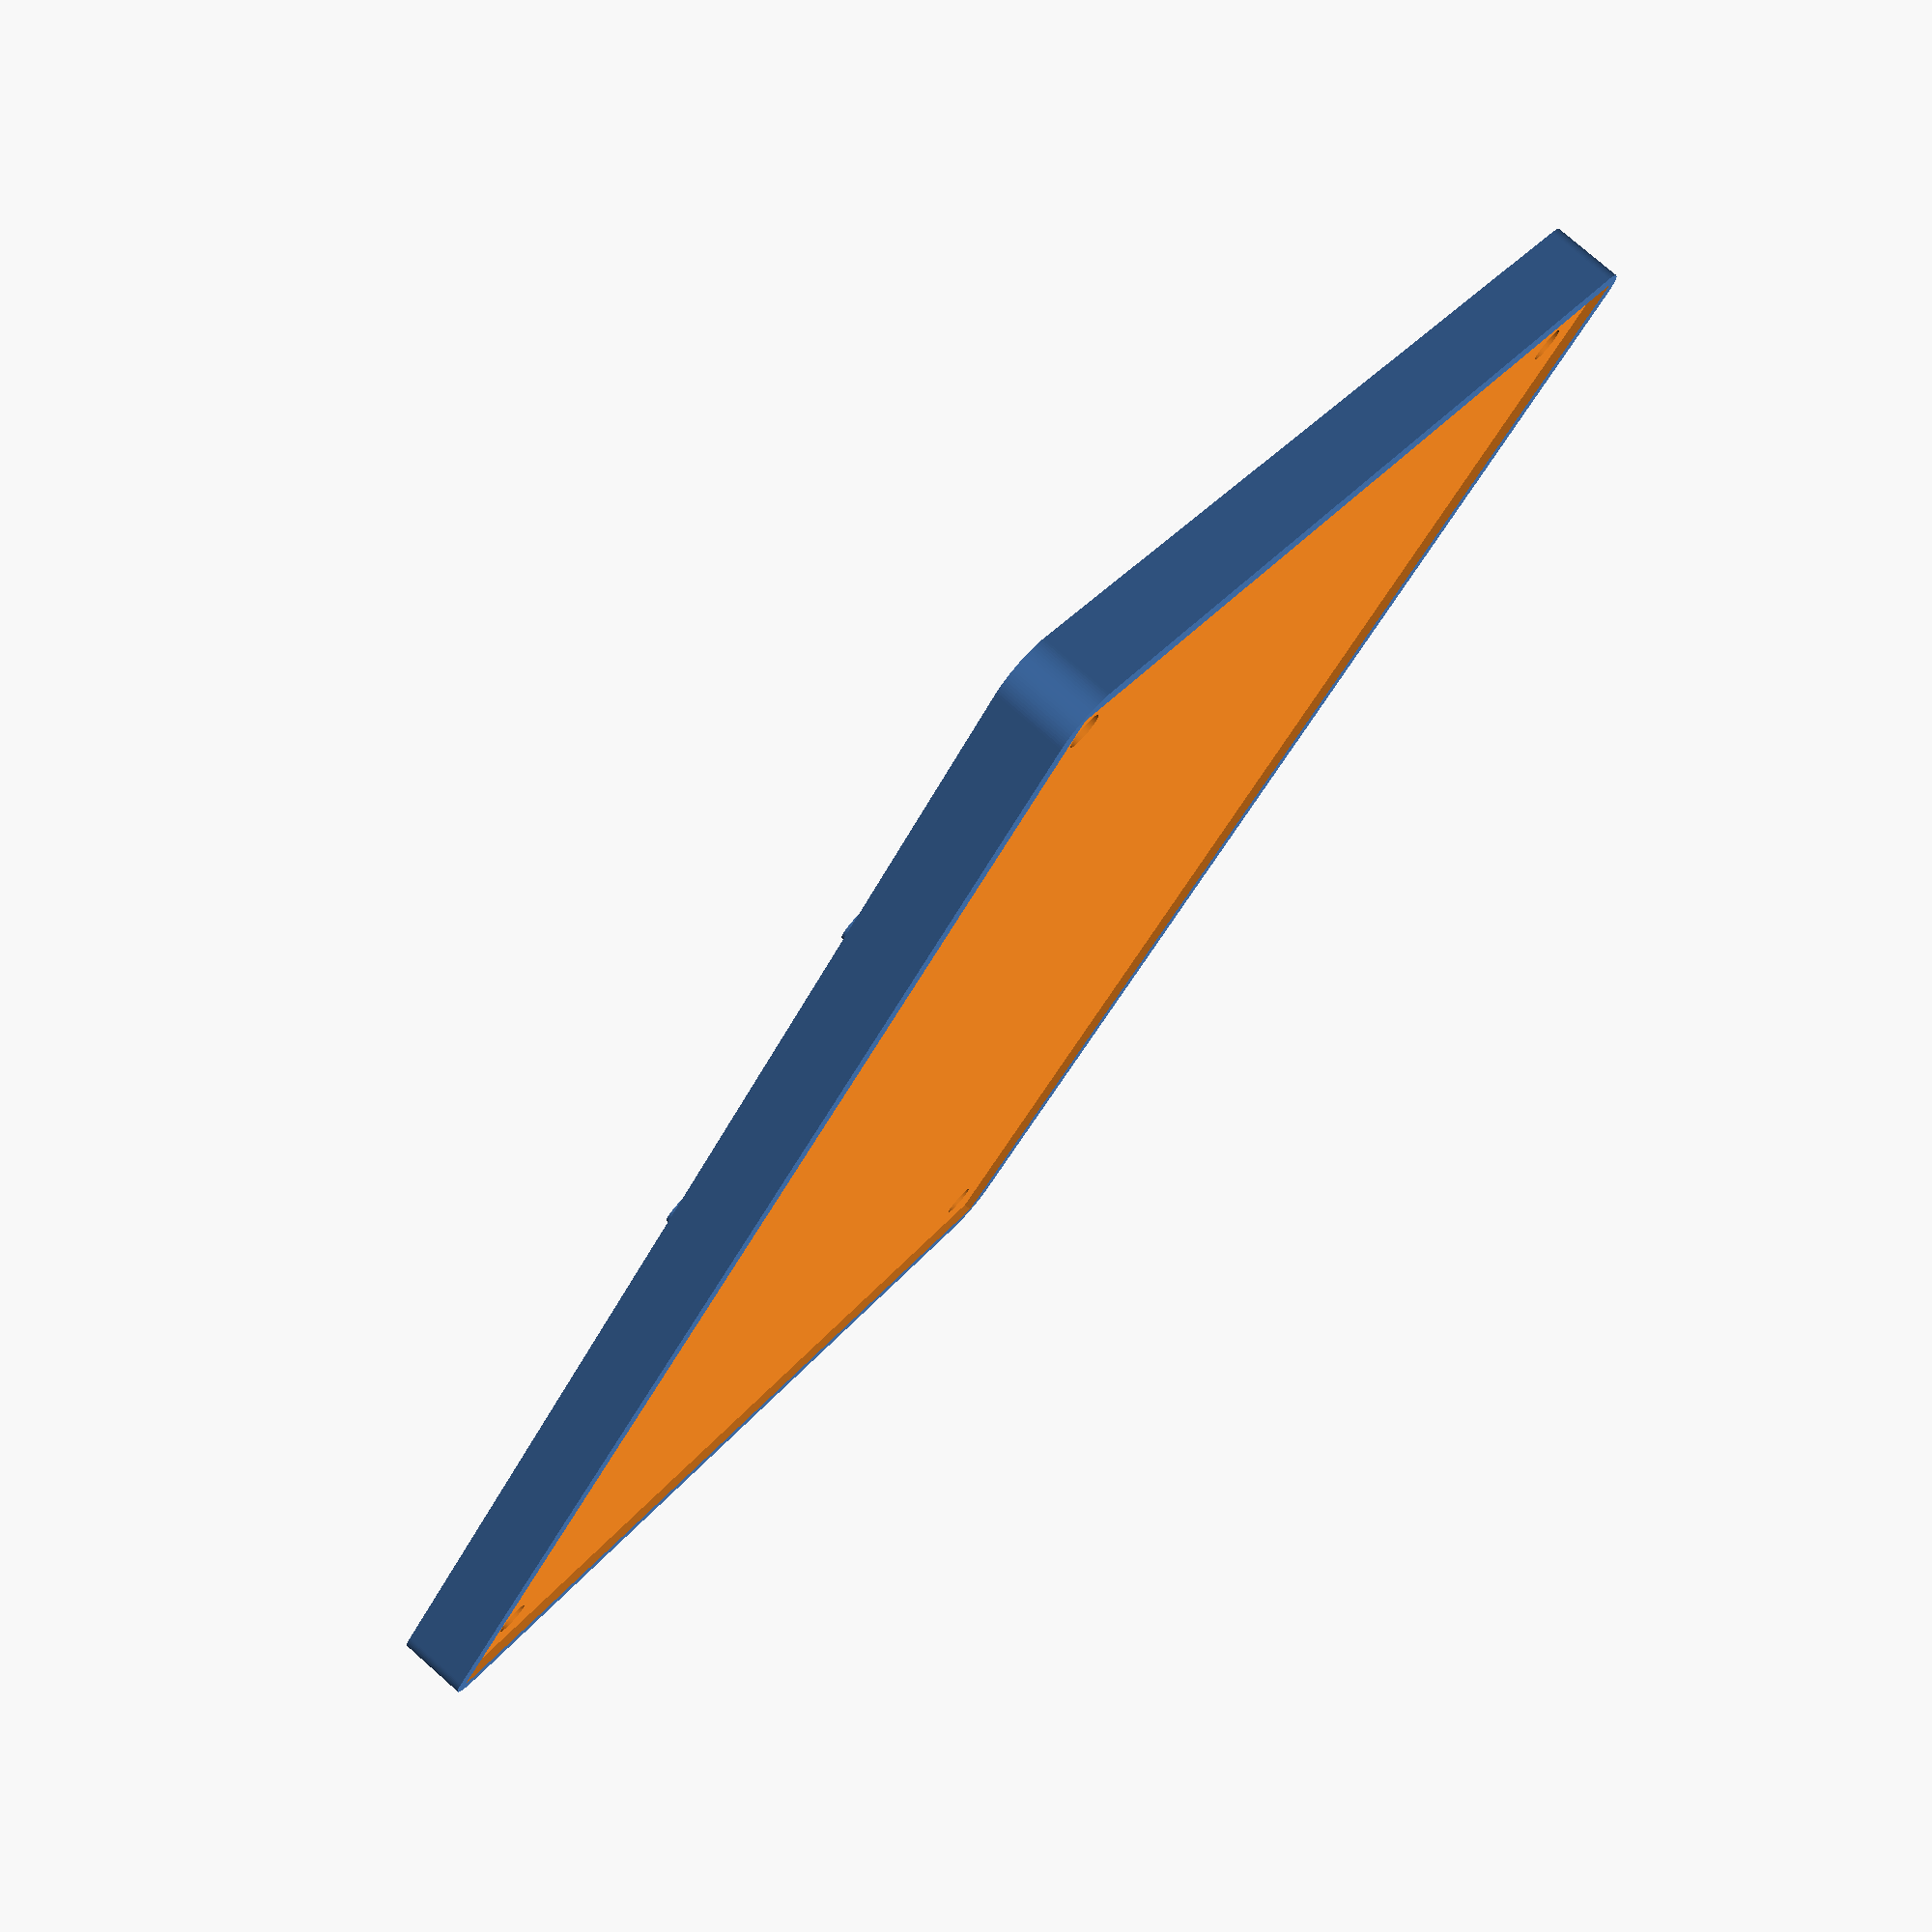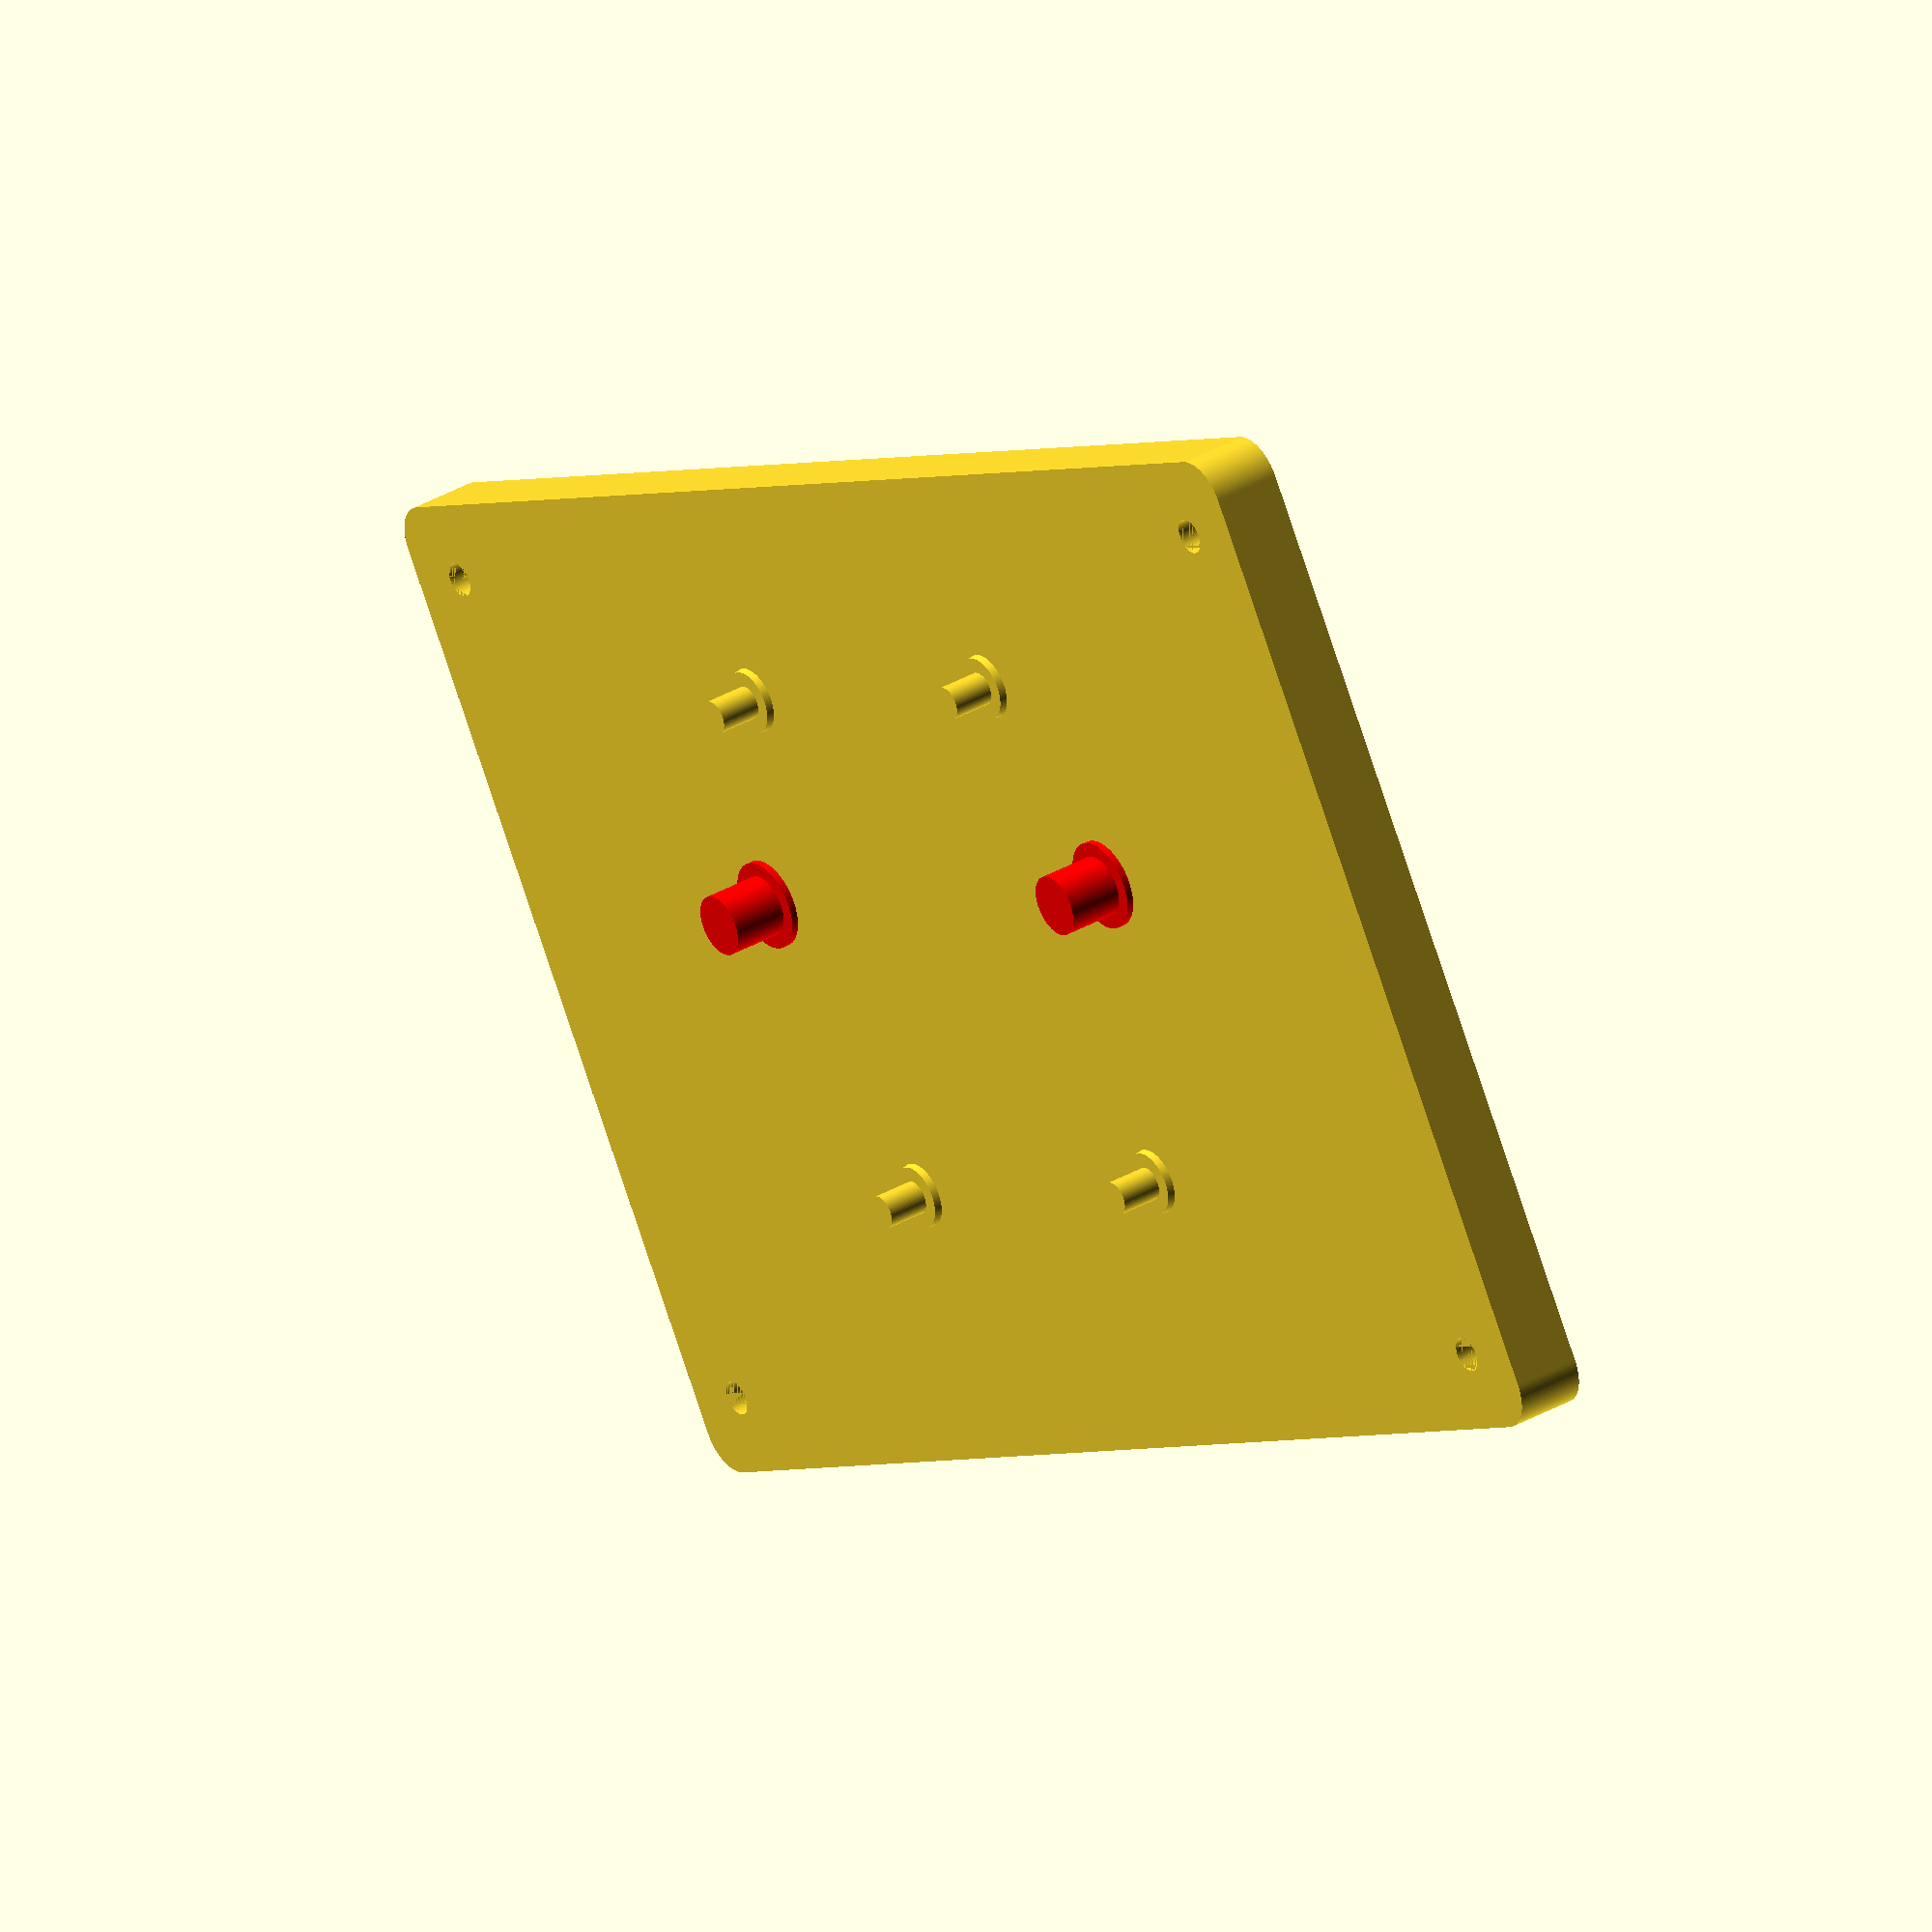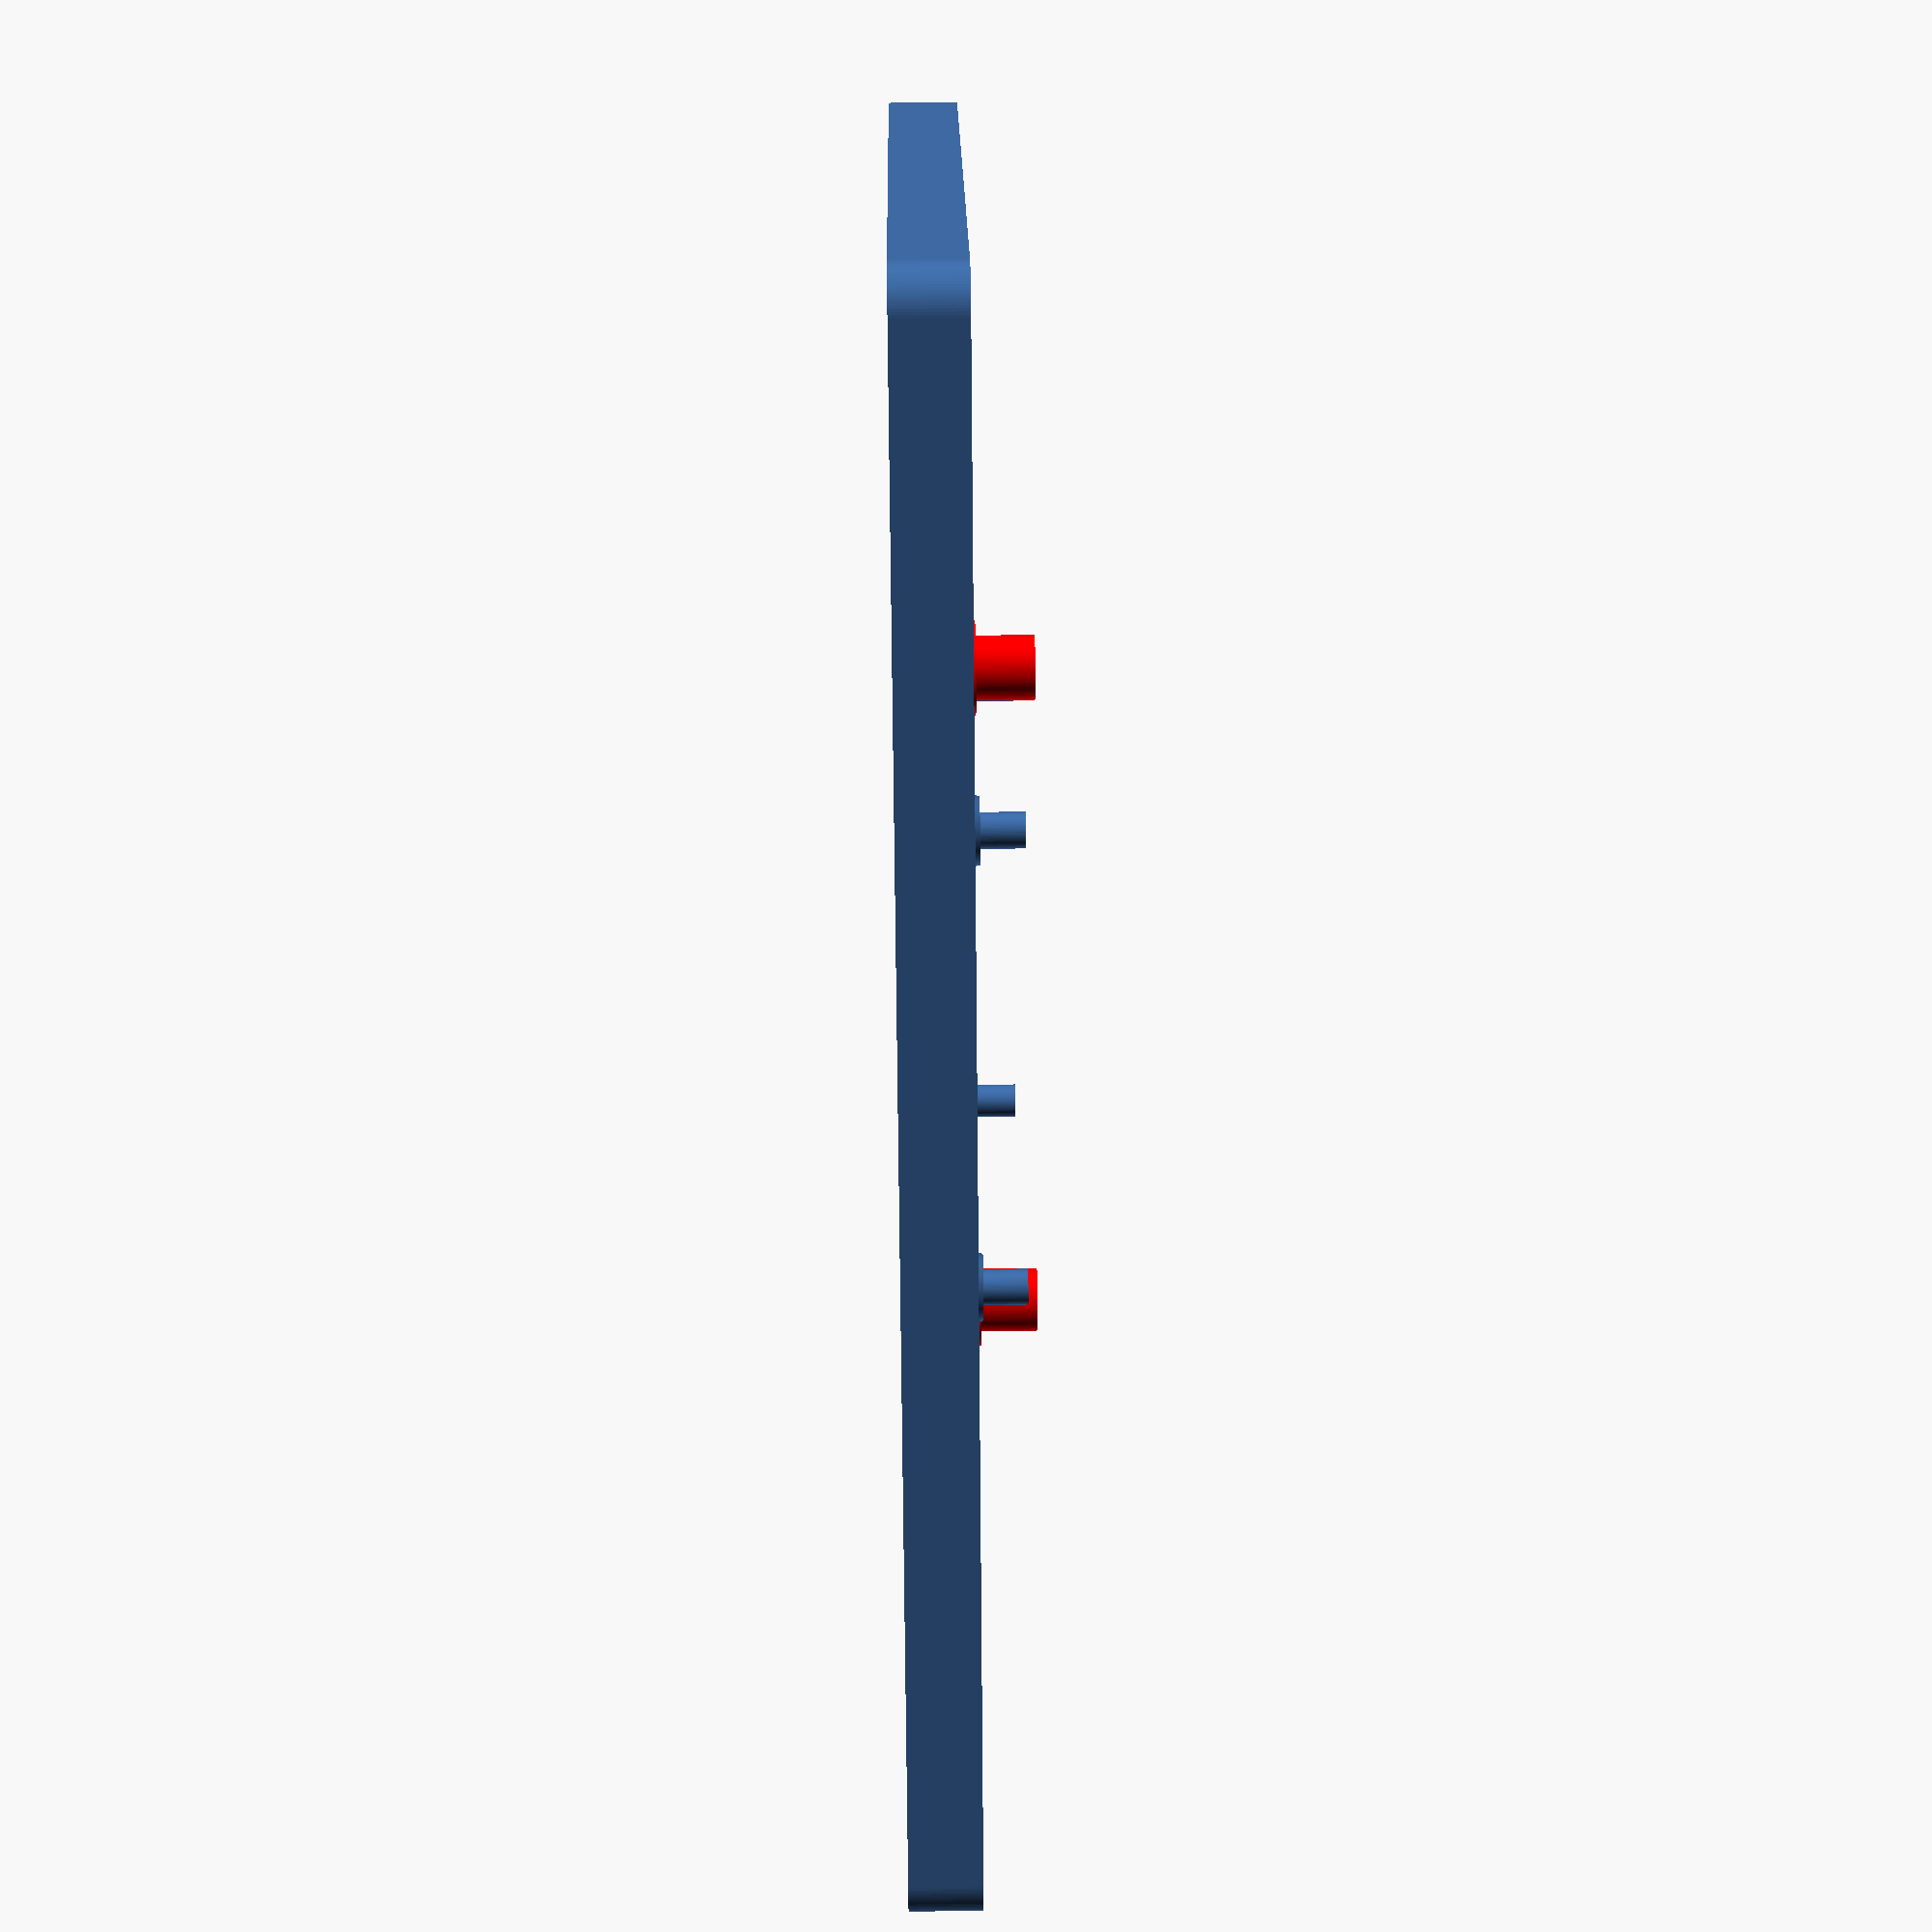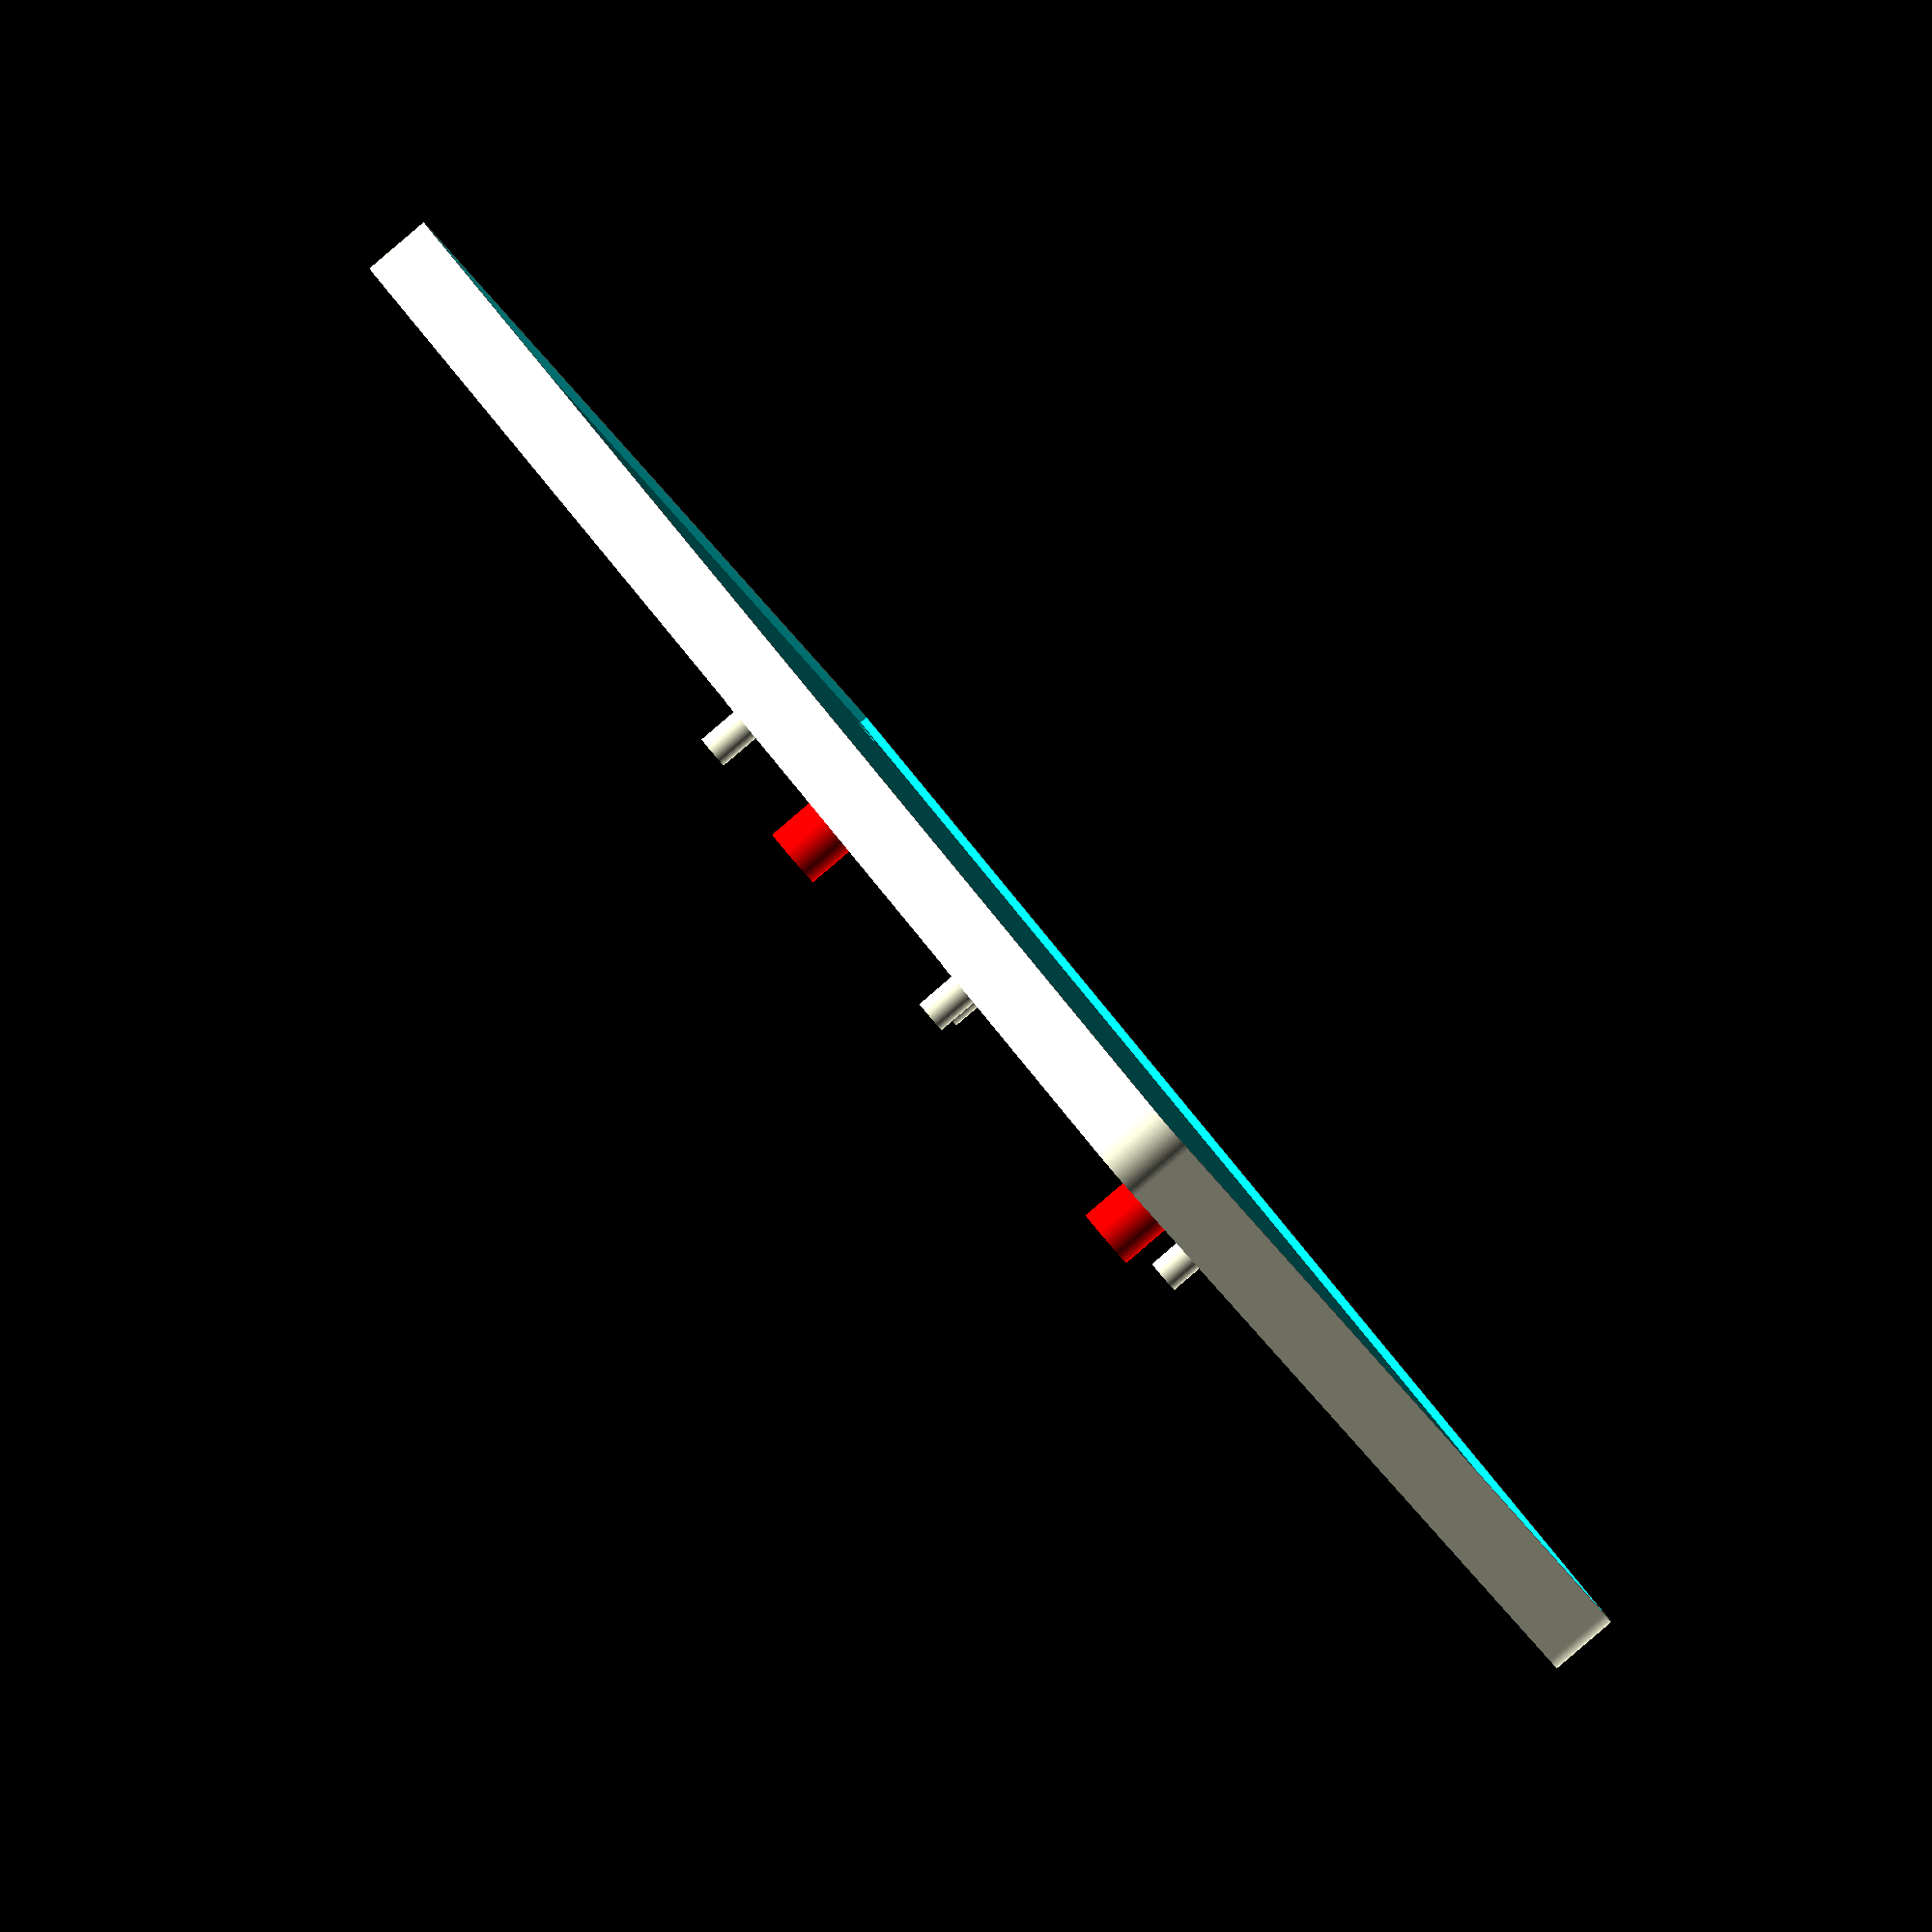
<openscad>
 // create cover box

    
    
$fn = 100; // resolution
clearance=0.25; //clearances for 3D printing to make parts easily fit where needed
//width = 68.6+3; //width of the case(X)
depth = 53.3+3; //depth of the case (Y)
width=105;
depthSpace = 5; //little space on both sides of the case to store loose wires and make it easier to fit components
height = 35; //height of the case (Z)
indentHeight = 2; // tells us how far the cover overlaps the case
wallWidth = 3; // wall width

union(){
    
    difference() {
    // tapa solita
        linear_extrude(wallWidth + indentHeight, convexity = 10) {
          offset(r = wallWidth)
          square([width, depth + (2 * depthSpace)], true);
        };
        
        // Parte interna de la tapa
        difference() {

            // linear_extrude(indentHeight, convexity = 10) 
            // square([width + wallWidth + clearance, depth + 2 * depthSpace + wallWidth + clearance], center = true);
        //translate([0,0, 0]) 
            square([width + wallWidth + clearance, depth + 2 * depthSpace + wallWidth + clearance], center = true);
        }
        
        // huecos para tornillos
        for (i = [
            [-1, 1],
            [1, -1], 
            [-1, -1],
            [1, 1]
        ])
        translate([i[0] * (width / 2 - depthSpace / 2), i[1] * (depth / 2 + depthSpace / 2), 0]) 
        linear_extrude(wallWidth + indentHeight, convexity = 10) circle(d = 2.5);
        
        
    }
  
      
          pcbScrewPositions = [
            [ 15.97, 16.54, wallWidth ],
            [ -15.97, 16.54, wallWidth ],

            [ 15.97, -20.54, wallWidth ],
            [ -15.97, -20.54, wallWidth ],

           // [ -15.24, -50.8, wallWidth ],
            //[ -66.2, -35.56, wallWidth ],
            //[ -66.2, -7.62, wallWidth ]
        ];
        // add screw hole insets
        for (i = pcbScrewPositions) {
            translate([ i[0], i[1], i[2] ]) cylinder(h = 2.5, r1 = 5.5 / 2, r2 = 4.5 / 2); // base
            translate([ i[0], i[1], i[2] + 2.5 ]) cylinder(h = 3, r = 1.2); // jump
        }
        
        
        
        // postes para tornillos
        pcbScrewPositions1 = [
            [ 22.97, -5.54, wallWidth ],
            [ -22.97, -5.54, wallWidth ],
        ];

        for (i = pcbScrewPositions1) {
            color("red") translate([ i[0], i[1], i[2] ]) cylinder(h = 2.5, r = 3.2);
            color("red") translate([ i[0], i[1], i[2] + 2.5 ]) cylinder(h = 4, r = 2.2);
        }    
        
        
                /*for (i = [
            //[-1, 1],
            //[1, -1], 
            [-1, -1],
            [1, 1]
          ])
          translate([i[0] * (width / 2 - depthSpace / 2), i[1] * (depth / 2 + depthSpace / 2), 0]) 
            linear_extrude(wallWidth + indentHeight, convexity = 10) circle(d = 2.5);
            */
            
            
          /*difference() {  
            
    for (i = [
        //[-1, 1],
        //[1, -1], 
        [-1, -1],
        [1, 1]
      ])
      translate([i[0] * (width / 2 - depthSpace / 2), i[1] * (depth / 2 + depthSpace / 2), 0]) 
        linear_extrude(wallWidth + indentHeight, convexity = 10) circle(d = 12.5);
  }*/


  
  }
  
  
  
    
    
    
    
    
    
    
    
    

</openscad>
<views>
elev=102.1 azim=52.9 roll=48.7 proj=p view=wireframe
elev=144.2 azim=328.2 roll=127.0 proj=o view=wireframe
elev=130.6 azim=301.3 roll=270.9 proj=p view=solid
elev=88.2 azim=137.4 roll=130.5 proj=o view=wireframe
</views>
